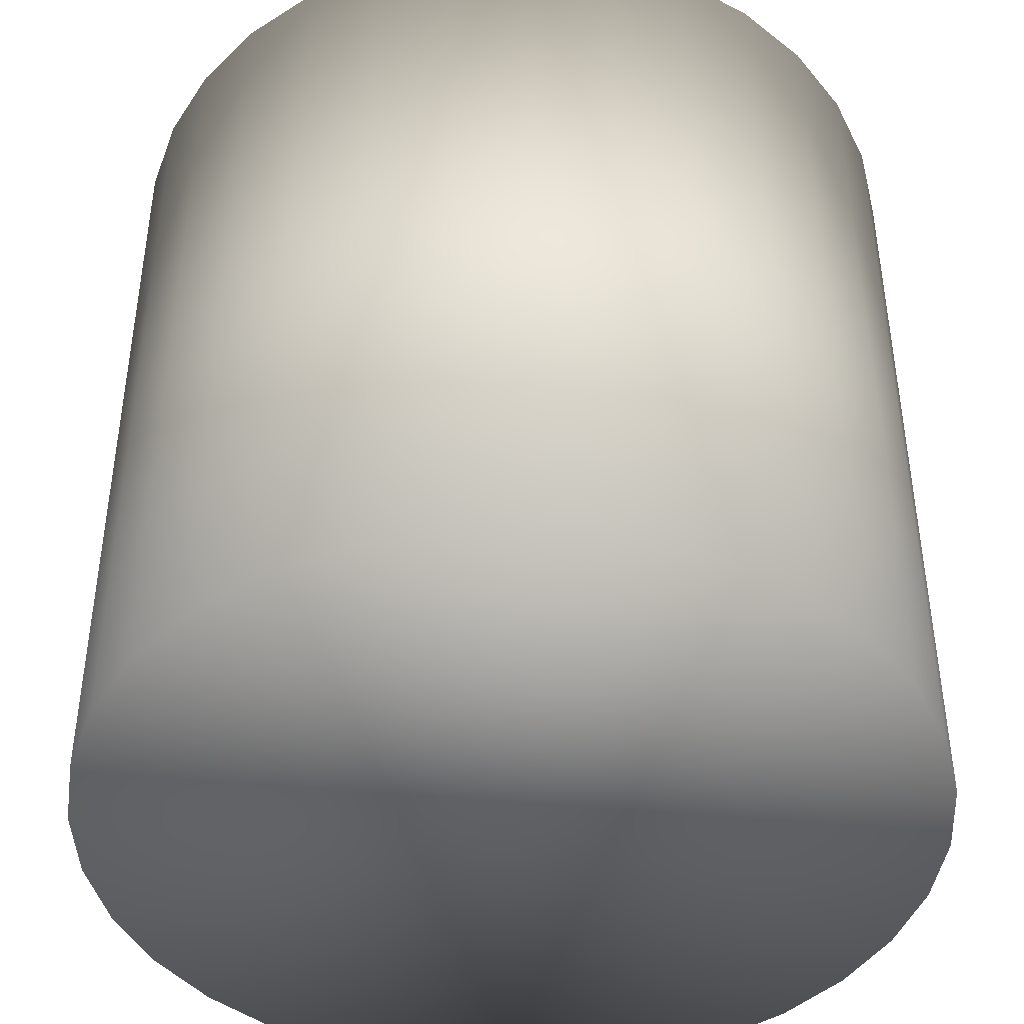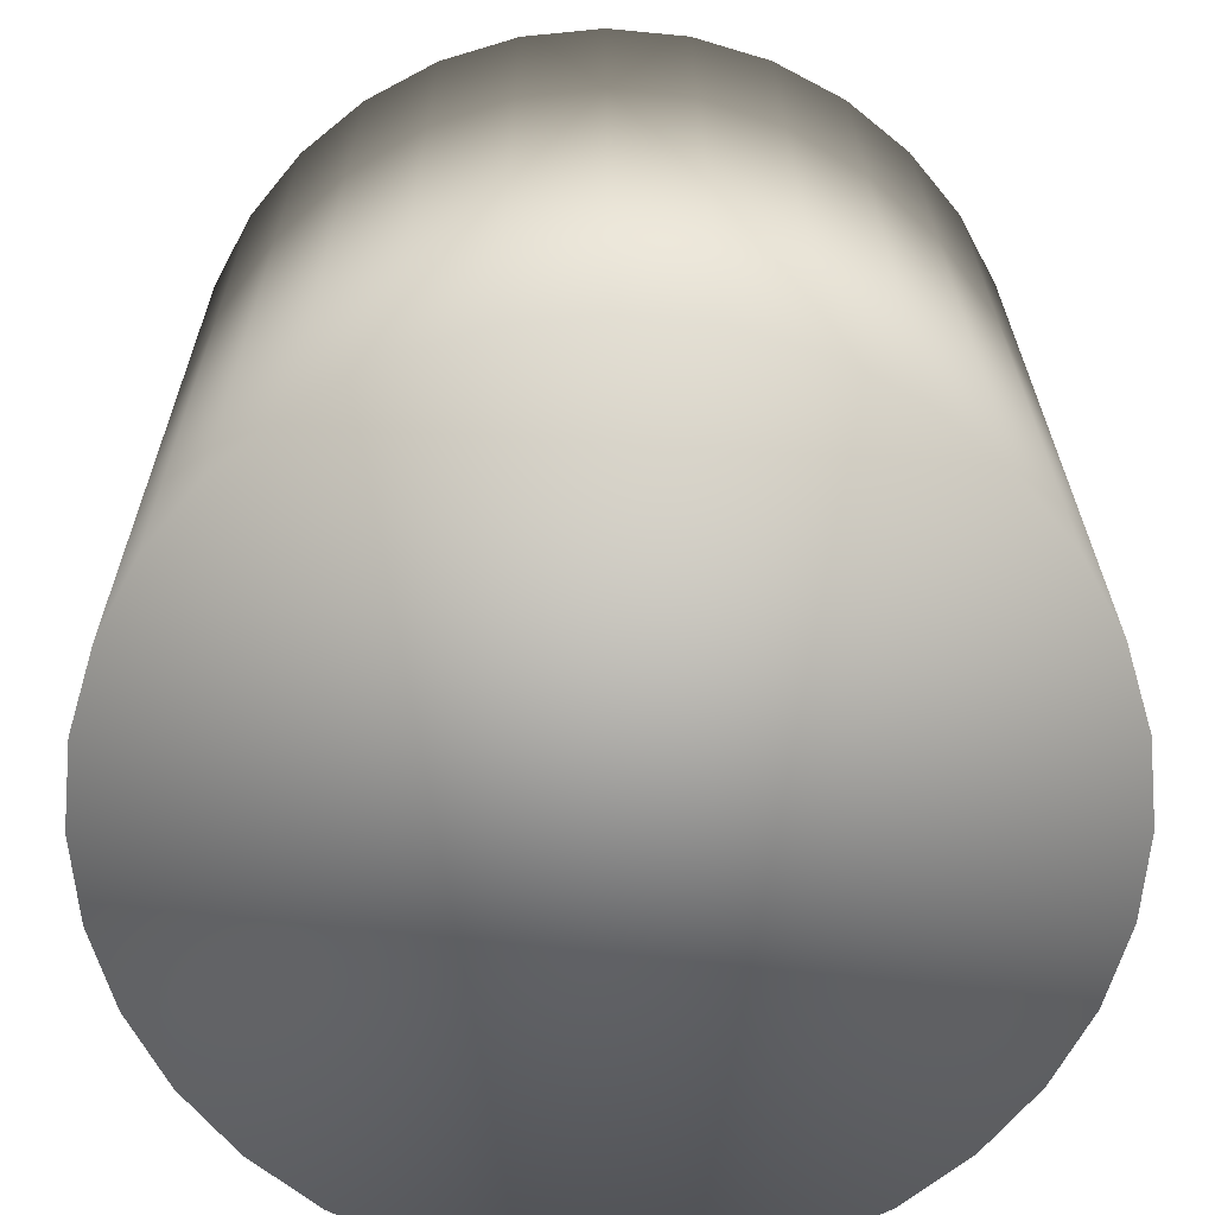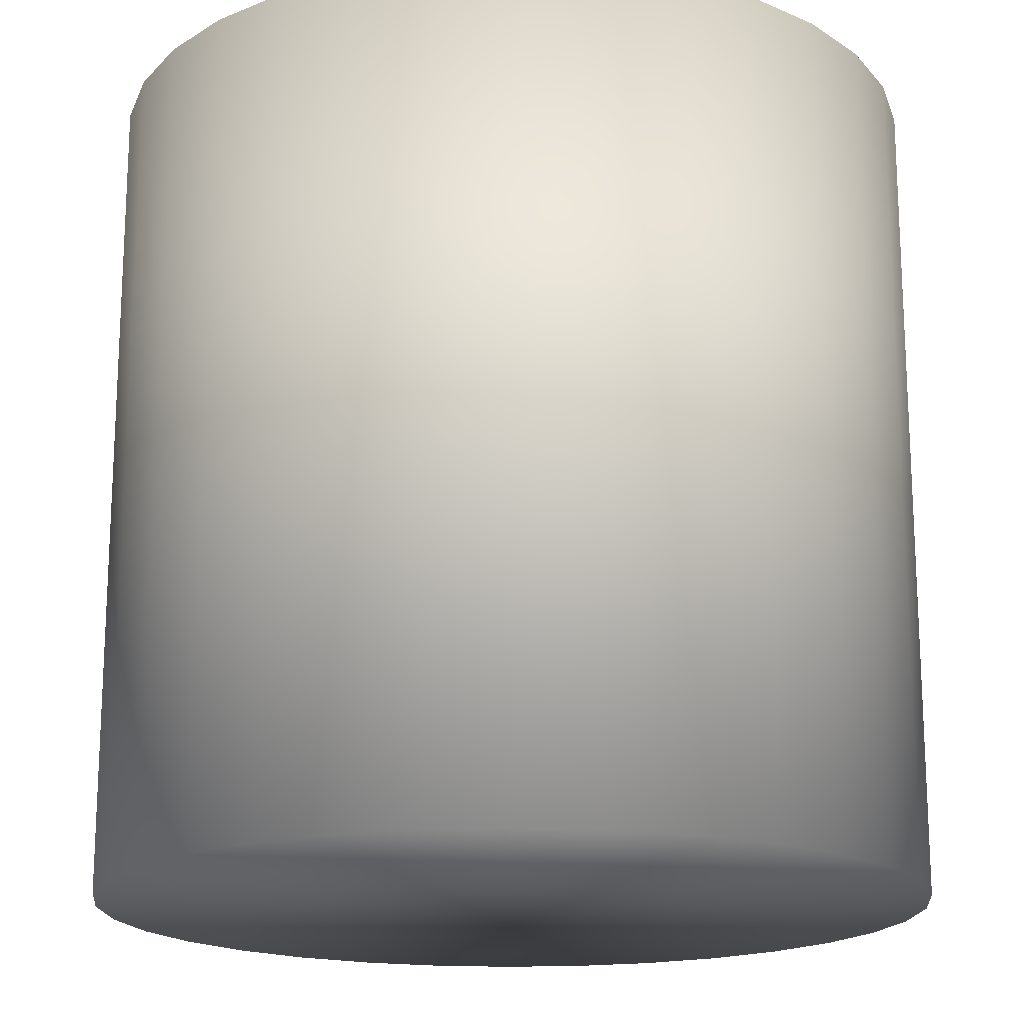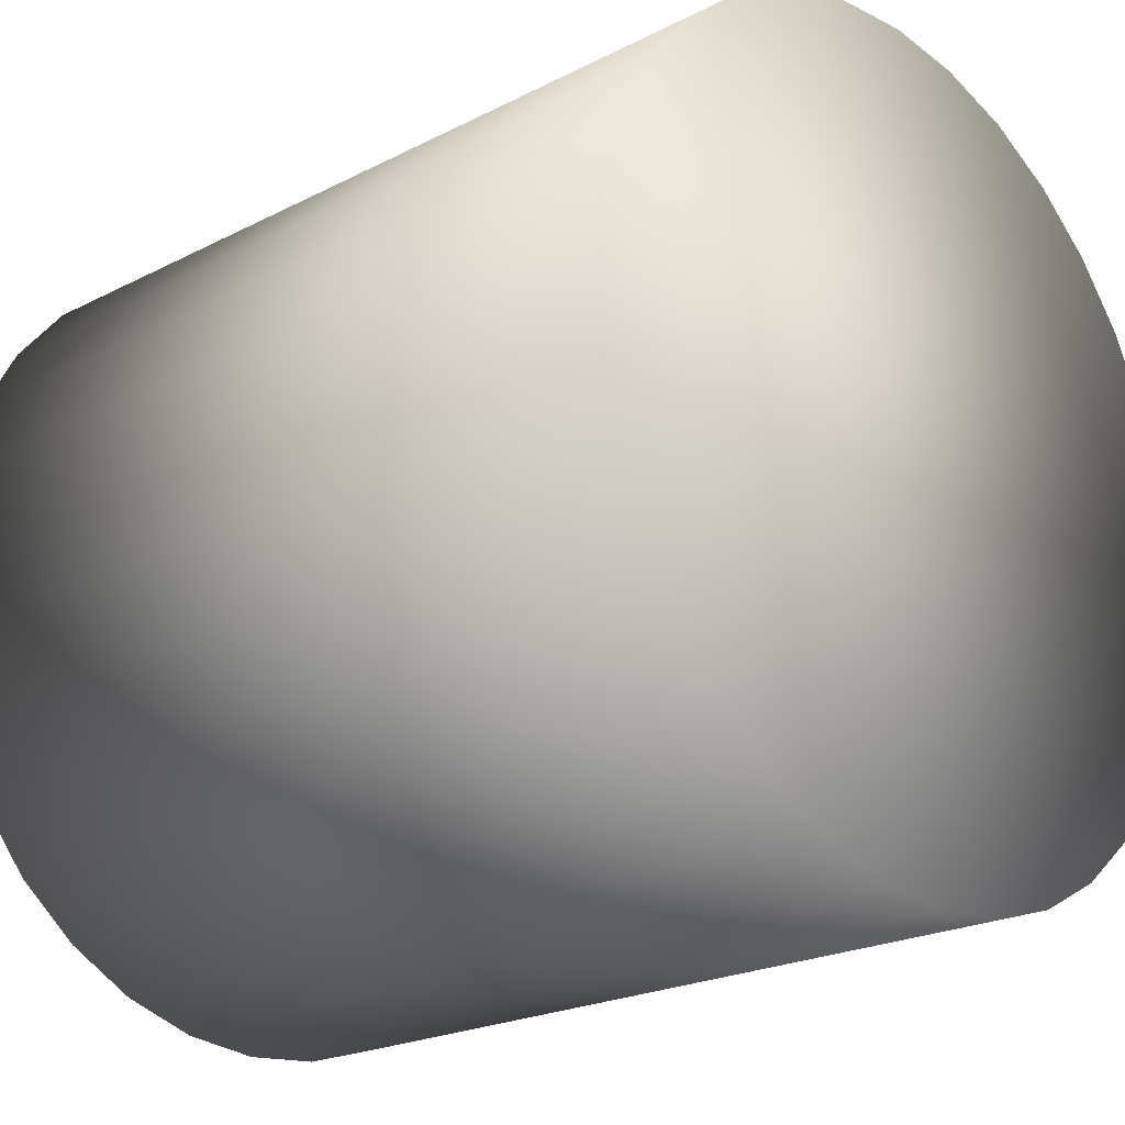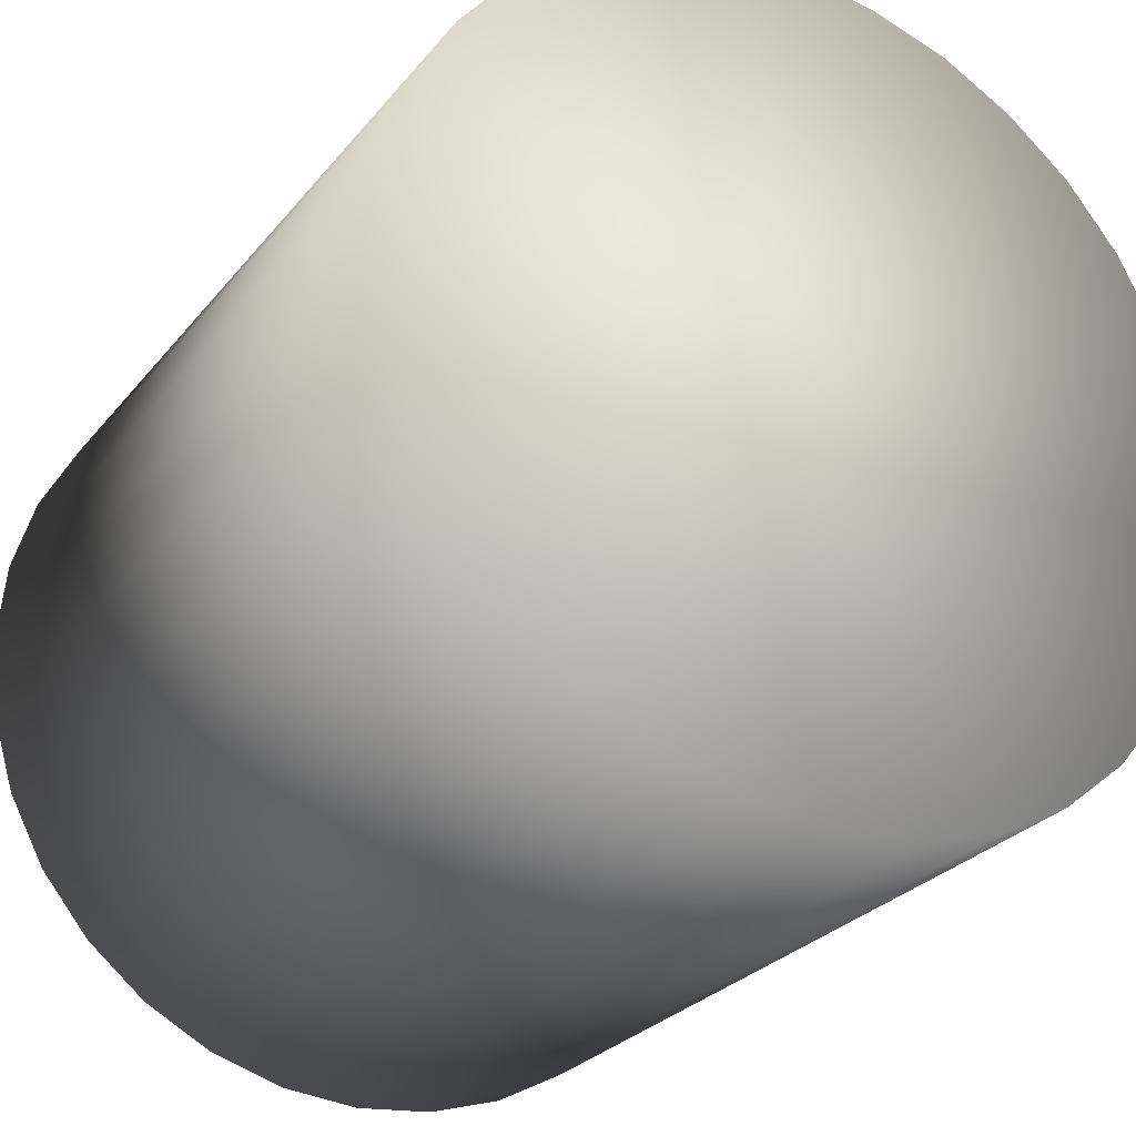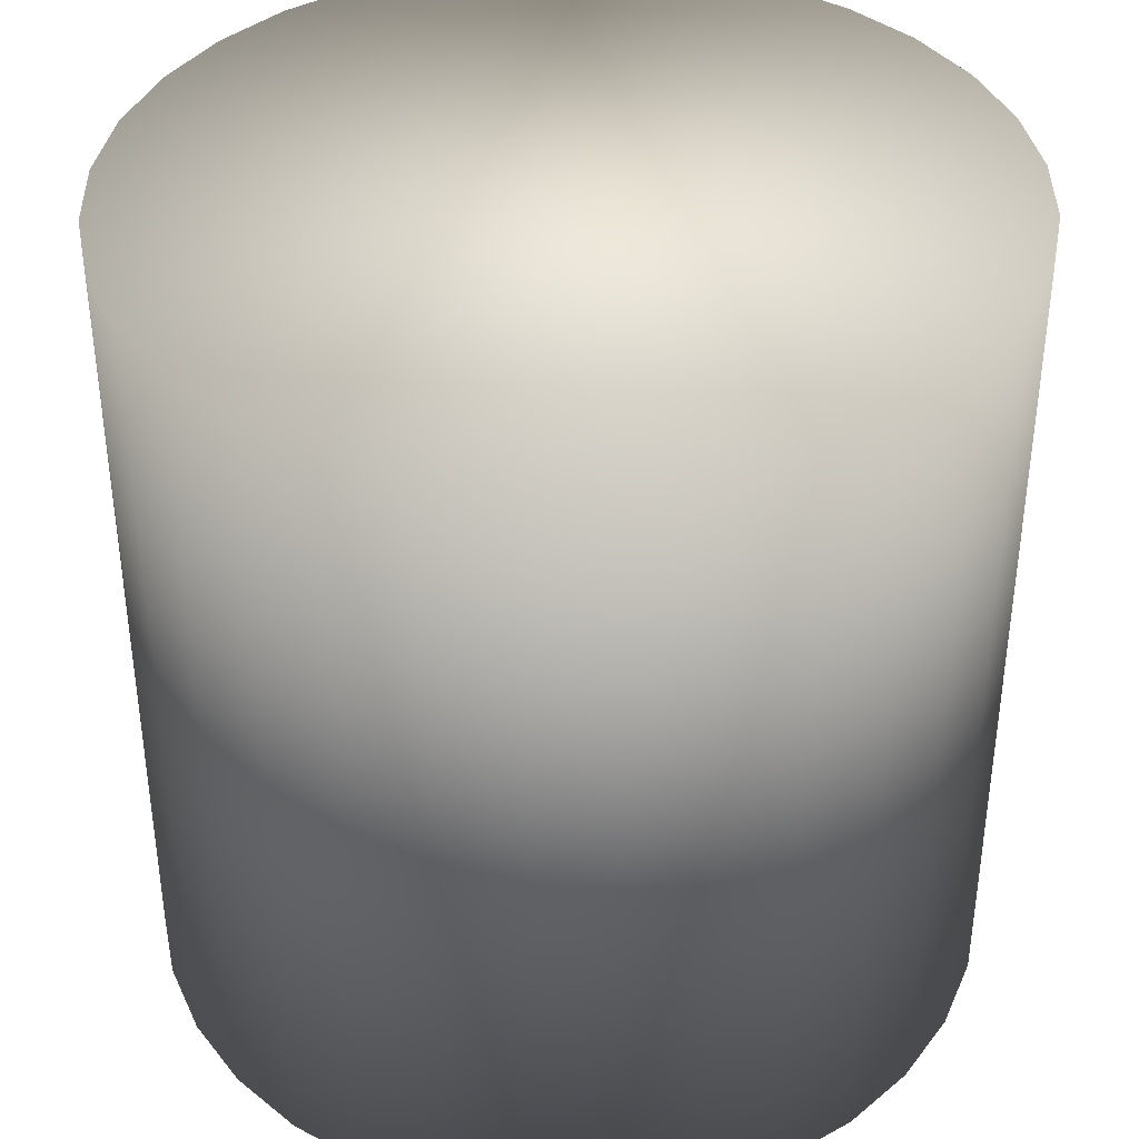
<metadata>
{"format":"obj","ext":"obj","renderer":"f3d","projection":"perspective","resolution":1024,"background":"white","views":[{"elev":-43.6,"azim":19.6,"up":"+Y"},{"elev":24.3,"azim":179.7,"up":"+Z"},{"elev":-17.8,"azim":168.0,"up":"+Y"},{"elev":-21.8,"azim":-47.8,"up":"+Z"},{"elev":-27.2,"azim":149.9,"up":"+Z"},{"elev":39.3,"azim":72.6,"up":"+Y"}]}
</metadata>
<code>
o Cylinder
v 0 0.5 -0.5
v 0.09755 -0.5 -0.4904
v 0 -0.5 -0.5
v 0.09755 0.5 -0.4904
v 0.1913 -0.5 -0.4619
v 0.1913 0.5 -0.4619
v 0.2778 -0.5 -0.4157
v 0.2778 0.5 -0.4157
v 0.3536 -0.5 -0.3536
v 0.3536 0.5 -0.3536
v 0.4157 -0.5 -0.2778
v 0.4157 0.5 -0.2778
v 0.4619 -0.5 -0.1913
v 0.4619 0.5 -0.1913
v 0.4904 -0.5 -0.09755
v 0.4904 0.5 -0.09755
v 0.5 -0.5 -0
v 0.5 0.5 0
v 0.4904 -0.5 0.09755
v 0.4904 0.5 0.09755
v 0.4619 -0.5 0.1913
v 0.4619 0.5 0.1913
v 0.4157 -0.5 0.2778
v 0.4157 0.5 0.2778
v 0.3536 -0.5 0.3536
v 0.3536 0.5 0.3536
v 0.2778 -0.5 0.4157
v 0.2778 0.5 0.4157
v 0.1913 -0.5 0.4619
v 0.1913 0.5 0.4619
v 0.09755 -0.5 0.4904
v 0.09755 0.5 0.4904
v 0 -0.5 0.5
v 0 0.5 0.5
v -0.09755 -0.5 0.4904
v -0.09755 0.5 0.4904
v -0.1913 -0.5 0.4619
v -0.1913 0.5 0.4619
v -0.2778 -0.5 0.4157
v -0.2778 0.5 0.4157
v -0.3536 -0.5 0.3536
v -0.3536 0.5 0.3536
v -0.4157 -0.5 0.2778
v -0.4157 0.5 0.2778
v -0.4619 -0.5 0.1913
v -0.4619 0.5 0.1913
v -0.4904 -0.5 0.09755
v -0.4904 0.5 0.09755
v -0.5 -0.5 -0
v -0.5 0.5 0
v -0.4904 -0.5 -0.09755
v -0.4904 0.5 -0.09755
v -0.4619 -0.5 -0.1913
v -0.4619 0.5 -0.1913
v -0.4157 -0.5 -0.2778
v -0.4157 0.5 -0.2778
v -0.3536 -0.5 -0.3536
v -0.3536 0.5 -0.3536
v -0.2778 -0.5 -0.4157
v -0.2778 0.5 -0.4157
v -0.1913 -0.5 -0.4619
v -0.1913 0.5 -0.4619
v -0.09754 -0.5 -0.4904
v -0.09754 0.5 -0.4904
f 1 2 3
f 4 5 2
f 6 7 5
f 8 9 7
f 10 11 9
f 12 13 11
f 14 15 13
f 16 17 15
f 18 19 17
f 20 21 19
f 22 23 21
f 24 25 23
f 26 27 25
f 28 29 27
f 30 31 29
f 32 33 31
f 34 35 33
f 36 37 35
f 38 39 37
f 40 41 39
f 42 43 41
f 44 45 43
f 46 47 45
f 48 49 47
f 50 51 49
f 52 53 51
f 54 55 53
f 56 57 55
f 58 59 57
f 60 61 59
f 30 22 6
f 62 63 61
f 64 3 63
f 31 47 15
f 1 4 2
f 4 6 5
f 6 8 7
f 8 10 9
f 10 12 11
f 12 14 13
f 14 16 15
f 16 18 17
f 18 20 19
f 20 22 21
f 22 24 23
f 24 26 25
f 26 28 27
f 28 30 29
f 30 32 31
f 32 34 33
f 34 36 35
f 36 38 37
f 38 40 39
f 40 42 41
f 42 44 43
f 44 46 45
f 46 48 47
f 48 50 49
f 50 52 51
f 52 54 53
f 54 56 55
f 56 58 57
f 58 60 59
f 60 62 61
f 6 4 1
f 1 64 6
f 62 60 58
f 58 56 54
f 54 52 50
f 50 48 54
f 46 44 38
f 42 40 38
f 38 36 34
f 34 32 38
f 30 28 26
f 26 24 22
f 22 20 18
f 18 16 14
f 14 12 10
f 10 8 6
f 6 64 62
f 62 58 6
f 54 48 46
f 44 42 38
f 38 32 30
f 30 26 22
f 22 18 14
f 14 10 22
f 6 58 54
f 54 46 38
f 38 30 6
f 22 10 6
f 6 54 38
f 62 64 63
f 64 1 3
f 63 3 2
f 2 5 7
f 7 9 11
f 11 13 7
f 15 17 19
f 19 21 15
f 23 25 31
f 27 29 31
f 31 33 35
f 35 37 31
f 39 41 43
f 43 45 47
f 47 49 51
f 51 53 55
f 55 57 63
f 59 61 63
f 63 2 15
f 7 13 15
f 15 21 23
f 25 27 31
f 31 37 39
f 39 43 47
f 47 51 63
f 57 59 63
f 2 7 15
f 15 23 31
f 31 39 47
f 51 55 63
f 63 15 47

</code>
